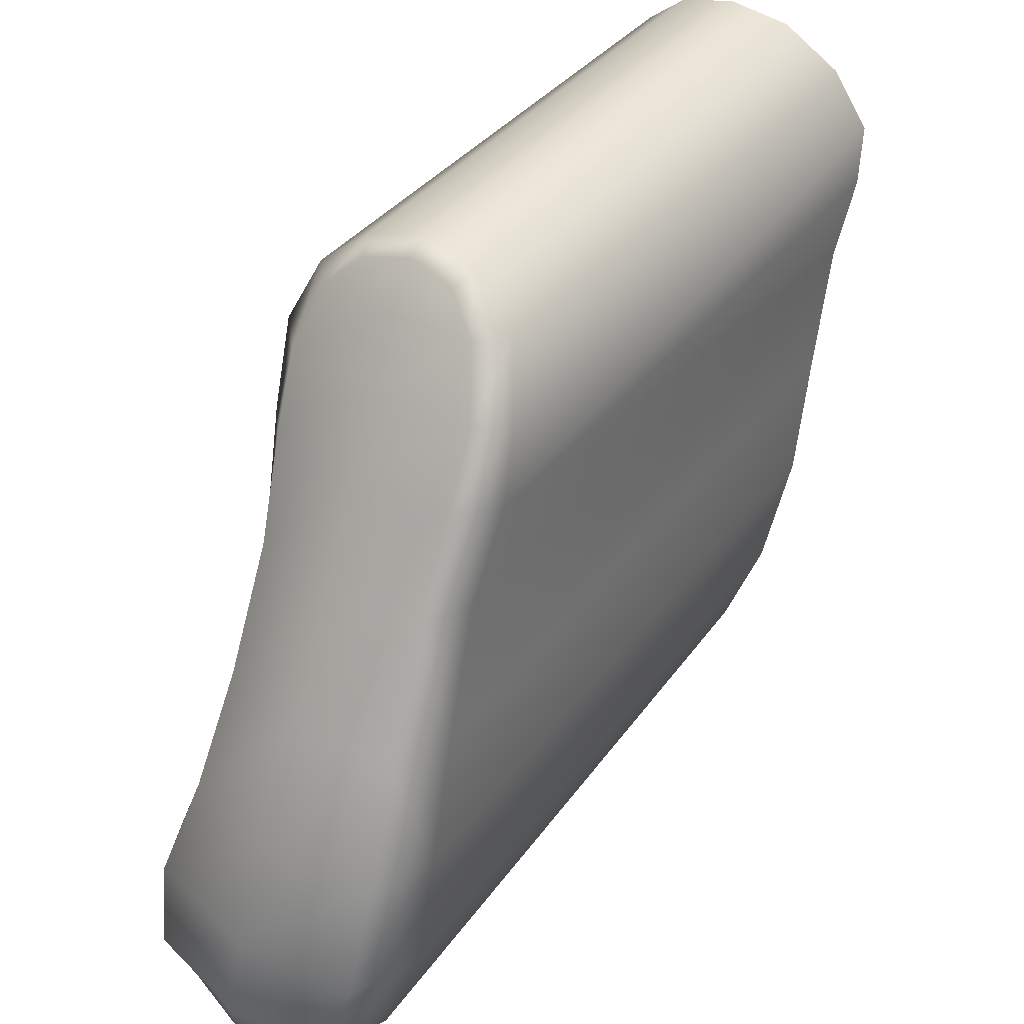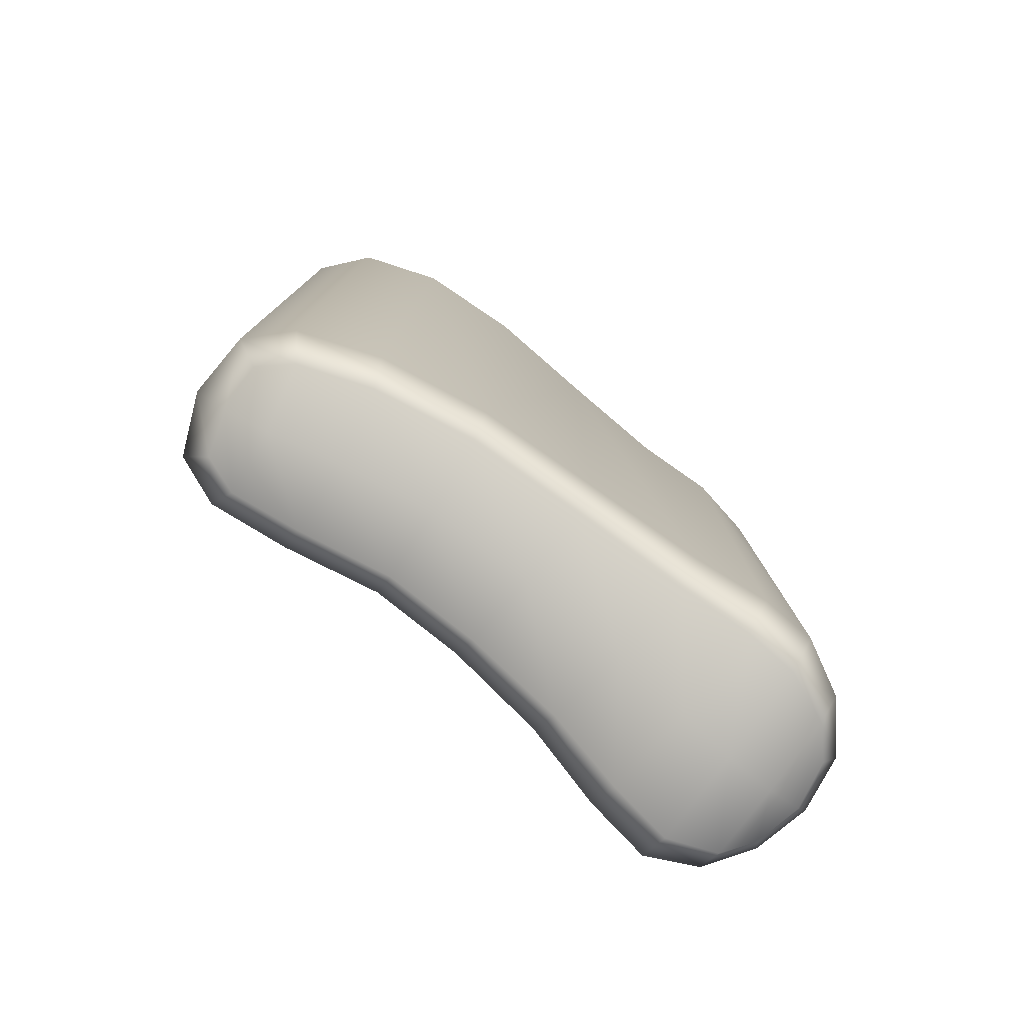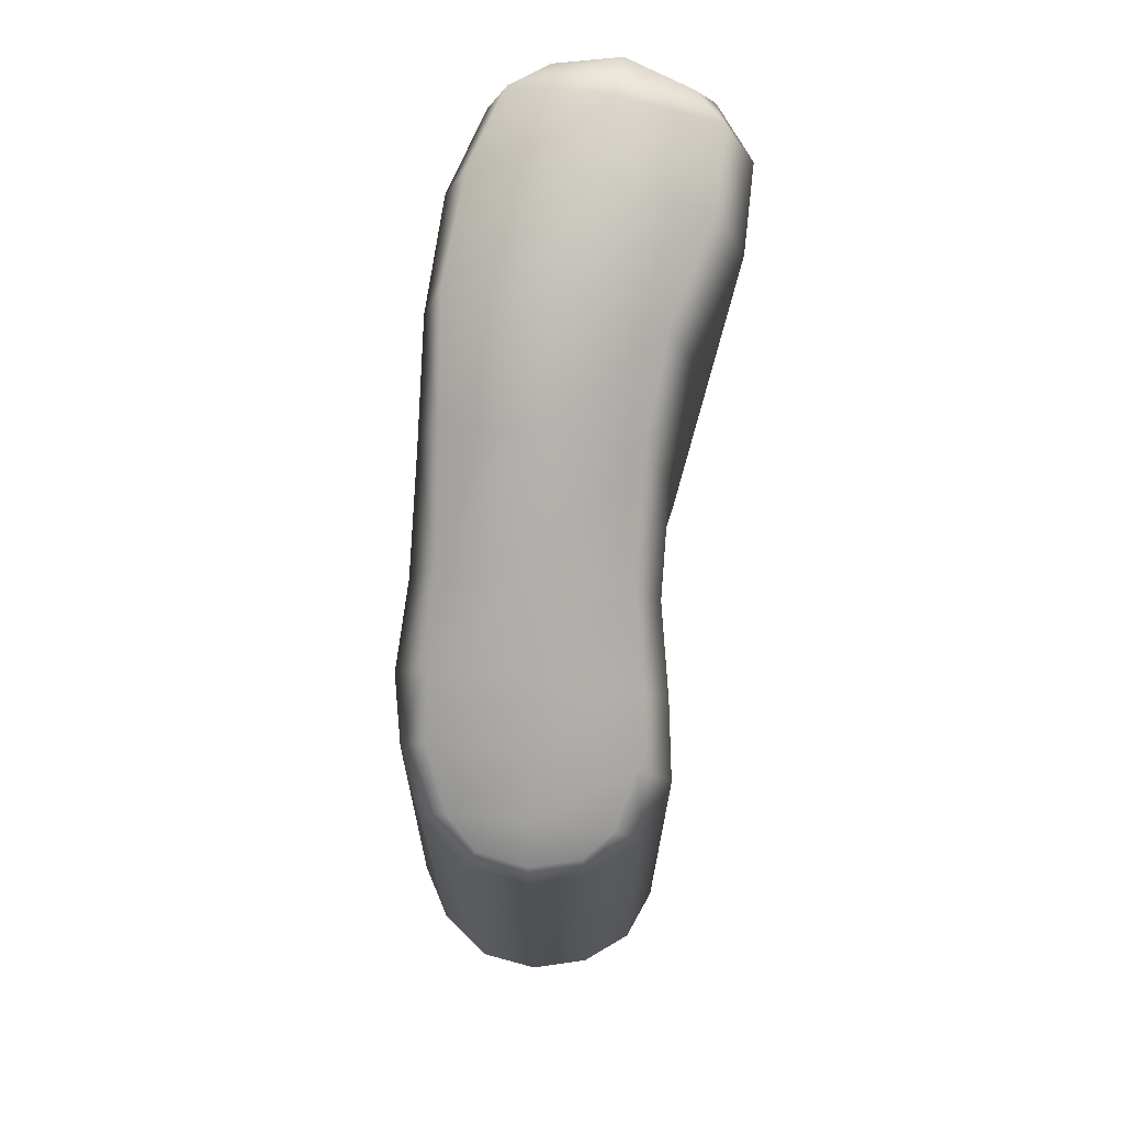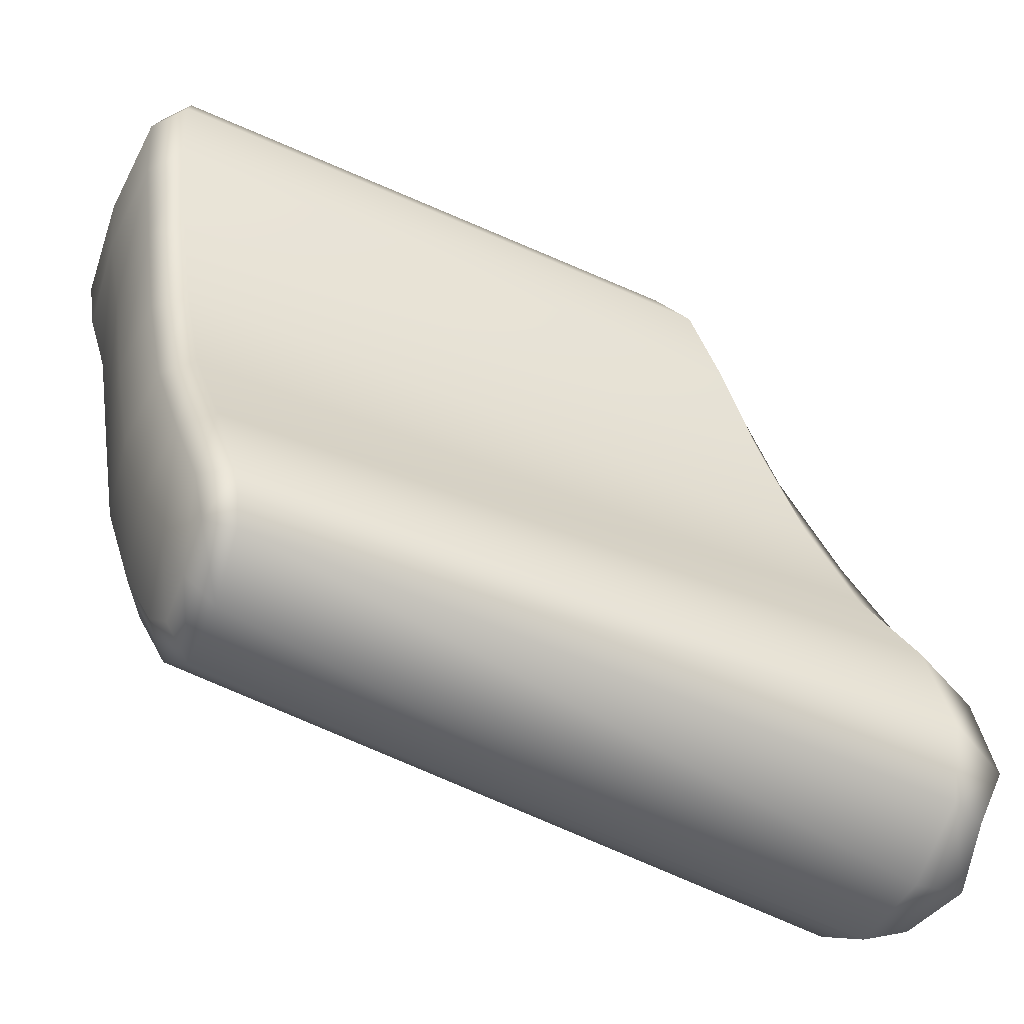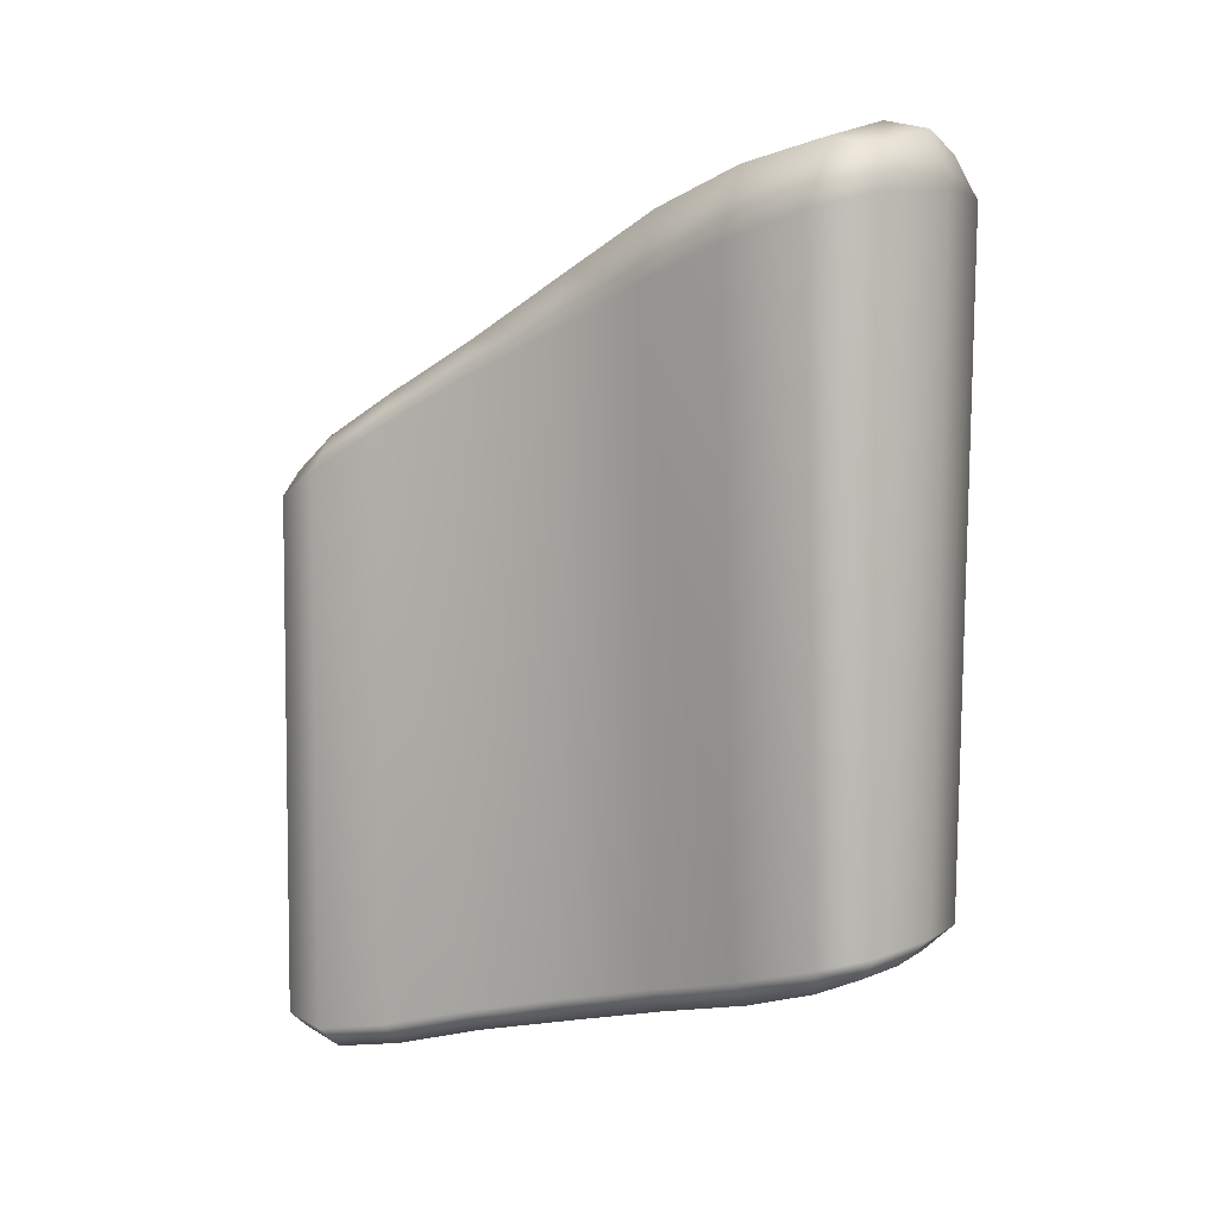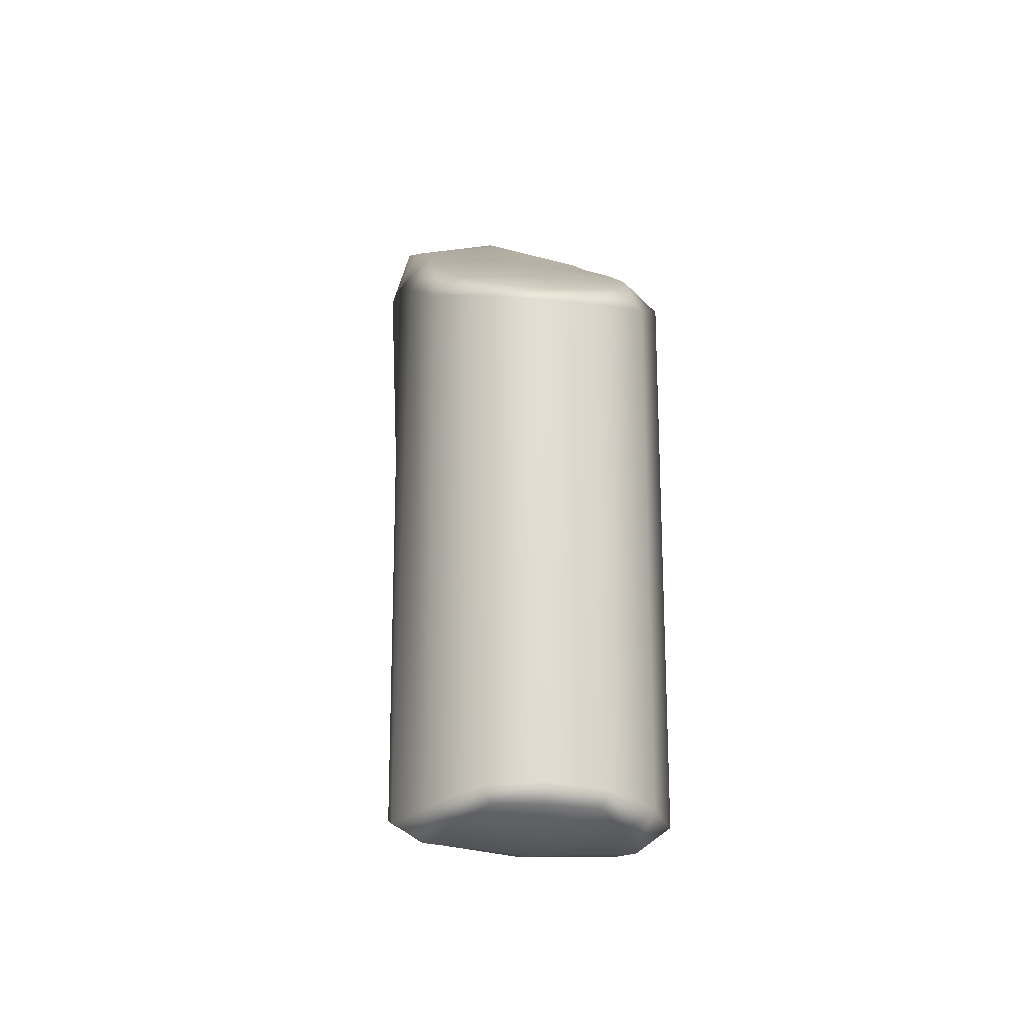
<metadata>
{"format":"obj","ext":"obj","renderer":"f3d","projection":"perspective","resolution":1024,"background":"white","views":[{"elev":41.4,"azim":36.1,"up":"+Y"},{"elev":-79.2,"azim":57.0,"up":"+Z"},{"elev":70.3,"azim":-170.3,"up":"+Z"},{"elev":-57.7,"azim":-114.9,"up":"+Y"},{"elev":5.3,"azim":-56.0,"up":"+Z"},{"elev":-21.0,"azim":179.1,"up":"+Z"}]}
</metadata>
<code>
g ENV_TwistyConnector_MO
v -0.5189 0.2828 -3.764
v -0.653 1.201 -3.962
v -0.9025 1.148 -3.732
v -0.7512 0.2538 -3.527
v -0.4775 -0.5879 -3.568
v -0.7076 -0.5915 -3.338
v -0.6123 -1.461 -3.363
v -0.8559 -1.477 -3.124
v -0.9409 1.193 1.627
v -0.8552 0.2769 2.039
v -0.9006 -0.6025 2.403
v -1.136 1.915 1.222
v -1.14 1.891 -3.912
v -1.165 -1.522 2.688
v -0.926 -2.223 -2.917
v -1.122 -2.267 2.91
v -0.8942 -1.531 3.286
v -0.8413 -2.252 3.456
v 0.1315 -1.537 3.524
v 0.0589 -2.256 3.656
v 0.2686 -0.5986 3.254
v -0.6605 -0.6037 3.002
v 0.2172 0.3366 2.732
v -0.62 0.3008 2.524
v 0.1053 1.298 2.127
v -0.6922 1.236 1.973
v 0.0003162 2.022 1.653
v -0.8654 1.964 1.529
v -0.08691 2.583 1.287
v -0.9765 2.536 1.163
v -0.1512 3.057 0.9391
v -1.268 2.508 0.8649
v -0.8623 3.007 0.8472
v -0.1956 3.383 0.6447
v -1.27 2.498 -4.011
v -0.855 1.931 -4.145
v -0.975 2.515 -4.234
v -1.099 2.986 0.6348
v -0.6258 3.257 0.6995
v -0.2091 3.491 0.4876
v -0.7157 3.322 0.5241
v -1.099 2.982 -3.97
v -0.7159 3.321 -3.884
v -0.2091 3.491 -3.849
v -0.1956 3.378 -4.012
v -0.8632 2.996 -4.146
v -0.08928 2.566 -4.269
v -0.1551 3.039 -4.183
v -0.6261 3.252 -4.019
v 1.138 -1.557 3.369
v 0.9324 -2.29 3.493
v 0.0589 -2.256 3.656
v 0.1315 -1.537 3.524
v 1.176 -0.6002 3.113
v 0.2686 -0.5986 3.254
v 1.042 0.3664 2.618
v 0.2172 0.3366 2.732
v 0.9005 1.353 2.05
v 0.1053 1.298 2.127
v 0.8667 2.073 1.617
v 0.0003162 2.022 1.653
v 0.7981 2.625 1.256
v -0.08691 2.583 1.287
v 1.021 2.624 1.021
v 1.152 2.088 1.308
v 0.7882 3.112 0.7147
v 0.552 3.108 0.904
v -0.1512 3.057 0.9391
v 0.2555 3.339 0.7248
v -0.1956 3.383 0.6447
v 0.3244 3.439 0.5447
v -0.2091 3.491 0.4876
v 0.3246 3.435 -3.874
v 0.7889 3.097 -3.967
v -0.2091 3.491 -3.849
v 0.5529 3.082 -4.112
v 0.2559 3.328 -3.999
v -0.1956 3.378 -4.012
v -0.1551 3.039 -4.183
v 0.7965 2.615 -4.175
v -0.08928 2.566 -4.269
v -0.975 2.515 -4.234
v 0.0003241 2.051 -4.177
v -0.08928 2.566 -4.269
v -0.855 1.931 -4.145
v 0.09549 1.362 -3.992
v -0.653 1.201 -3.962
v -1.14 1.891 -3.912
v -0.9025 1.148 -3.732
v 0.1781 0.3697 -3.795
v -0.5189 0.2828 -3.764
v 0.2065 -0.5998 -3.595
v -0.4775 -0.5879 -3.568
v 0.07626 -1.484 -3.376
v -0.6123 -1.461 -3.363
v -0.06087 -2.14 -3.182
v -0.6857 -2.119 -3.16
v -0.8559 -1.477 -3.124
v -0.132 -2.556 -2.987
v -0.926 -2.223 -2.917
v -0.5573 -2.455 -3.024
v -0.177 -2.86 -2.724
v -0.7286 -2.66 -2.798
v -1.122 -2.267 2.91
v -0.01197 -2.86 3.088
v -0.7349 -2.687 3.043
v -0.8413 -2.252 3.456
v 0.04507 -2.663 3.566
v -0.5611 -2.558 3.401
v 0.0589 -2.256 3.656
v 0.9005 1.353 2.05
v 0.8667 2.073 1.617
v 1.152 2.088 1.308
v 1.142 1.377 1.703
v 1.096 1.494 -3.672
v 1.24 0.3721 2.138
v 1.042 0.3664 2.618
v 1.353 -0.6213 2.532
v 1.176 -0.6002 3.113
v 1.138 -1.557 3.369
v 1.351 -1.605 2.786
v 0.9324 -2.29 3.493
v 1.121 -0.6459 -3.262
v 1.109 0.4306 -3.455
v 1.143 2.156 -3.885
v 1.092 2.622 -4.011
v 1.021 2.624 1.021
v 0.7889 3.097 -3.967
v 0.7882 3.112 0.7147
v 0.7965 2.615 -4.175
v 0.5529 3.082 -4.112
v 0.8561 2.157 -4.07
v -0.08928 2.566 -4.269
v 0.0003241 2.051 -4.177
v 0.8447 1.502 -3.877
v 0.09549 1.362 -3.992
v 0.8755 0.4429 -3.674
v 0.1781 0.3697 -3.795
v 0.8906 -0.6212 -3.473
v 0.2065 -0.5998 -3.595
v 0.764 -1.566 -3.237
v 0.07626 -1.484 -3.376
v 1.005 -1.649 -3.032
v 0.5563 -2.245 -3.041
v -0.06087 -2.14 -3.182
v 0.7732 -2.402 -2.826
v 0.3176 -2.547 -2.954
v -0.132 -2.556 -2.987
v 0.4249 -2.786 -2.725
v -0.177 -2.86 -2.724
v 1.133 -2.363 2.953
v 0.7197 -2.76 3.054
v -0.01197 -2.86 3.088
v 0.6232 -2.597 3.417
v 0.04507 -2.663 3.566
v 0.0589 -2.256 3.656
g ENV_TwistyConnector_MO_0
f 3 2 1
f 4 3 1
f 4 1 5
f 6 4 5
f 6 5 7
f 8 6 7
f 3 4 9
f 4 6 10
f 4 10 9
f 6 8 11
f 6 11 10
f 3 9 12
f 13 3 12
f 8 14 11
f 8 15 14
f 15 16 14
f 14 16 17
f 14 17 11
f 16 18 17
f 17 18 19
f 18 20 19
f 19 21 17
f 21 22 17
f 17 22 11
f 21 23 22
f 11 22 24
f 23 24 22
f 10 11 24
f 23 25 24
f 10 24 26
f 25 26 24
f 9 10 26
f 25 27 26
f 9 26 28
f 27 28 26
f 27 29 28
f 12 9 28
f 29 30 28
f 12 28 30
f 29 31 30
f 32 12 30
f 13 12 32
f 31 33 30
f 31 34 33
f 35 13 32
f 13 35 36
f 35 37 36
f 32 30 38
f 35 32 38
f 30 33 38
f 34 39 33
f 39 34 40
f 33 39 41
f 38 33 41
f 41 39 40
f 42 35 38
f 35 42 37
f 42 38 41
f 43 41 40
f 43 42 41
f 44 43 40
f 44 45 43
f 42 46 37
f 42 43 46
f 47 37 46
f 48 47 46
f 45 49 43
f 43 49 46
f 48 46 49
f 45 48 49
f 52 51 50
f 53 52 50
f 50 54 53
f 54 55 53
f 54 56 55
f 56 57 55
f 56 58 57
f 58 59 57
f 58 60 59
f 60 61 59
f 60 62 61
f 62 63 61
f 64 62 60
f 65 64 60
f 64 66 62
f 62 67 63
f 66 67 62
f 67 68 63
f 67 69 68
f 69 70 68
f 71 69 67
f 70 69 71
f 66 71 67
f 72 70 71
f 71 66 73
f 72 71 73
f 66 74 73
f 75 72 73
f 74 76 73
f 73 77 75
f 76 77 73
f 77 78 75
f 77 76 78
f 76 79 78
f 76 80 79
f 80 81 79
f 84 83 82
f 83 85 82
f 83 86 85
f 86 87 85
f 88 85 87
f 89 88 87
f 86 90 87
f 90 91 87
f 90 92 91
f 92 93 91
f 92 94 93
f 94 95 93
f 94 96 95
f 96 97 95
f 95 97 98
f 96 99 97
f 97 100 98
f 99 101 97
f 100 97 101
f 101 99 102
f 103 100 101
f 103 101 102
f 100 103 104
f 103 102 105
f 103 106 104
f 106 103 105
f 104 106 107
f 105 108 106
f 106 109 107
f 108 109 106
f 110 107 109
f 108 110 109
f 113 112 111
f 114 113 111
f 114 115 113
f 114 111 116
f 114 116 115
f 111 117 116
f 116 117 118
f 117 119 118
f 118 119 120
f 121 118 120
f 120 122 121
f 118 123 116
f 118 121 123
f 116 124 115
f 123 124 116
f 115 125 113
f 113 125 126
f 127 113 126
f 127 126 128
f 129 127 128
f 126 130 128
f 126 125 130
f 130 131 128
f 125 132 130
f 125 115 132
f 130 132 133
f 132 134 133
f 132 135 134
f 115 135 132
f 135 136 134
f 137 135 115
f 135 137 136
f 124 137 115
f 137 138 136
f 139 137 124
f 137 139 138
f 139 140 138
f 123 139 124
f 139 141 140
f 141 139 123
f 141 142 140
f 143 141 123
f 121 143 123
f 141 144 142
f 144 145 142
f 143 146 141
f 146 143 121
f 146 144 141
f 144 147 145
f 147 148 145
f 149 147 144
f 148 147 149
f 146 149 144
f 150 148 149
f 151 146 121
f 149 146 151
f 122 151 121
f 150 149 152
f 152 149 151
f 151 122 152
f 153 150 152
f 152 154 153
f 122 154 152
f 154 155 153
f 154 122 155
f 122 156 155

</code>
